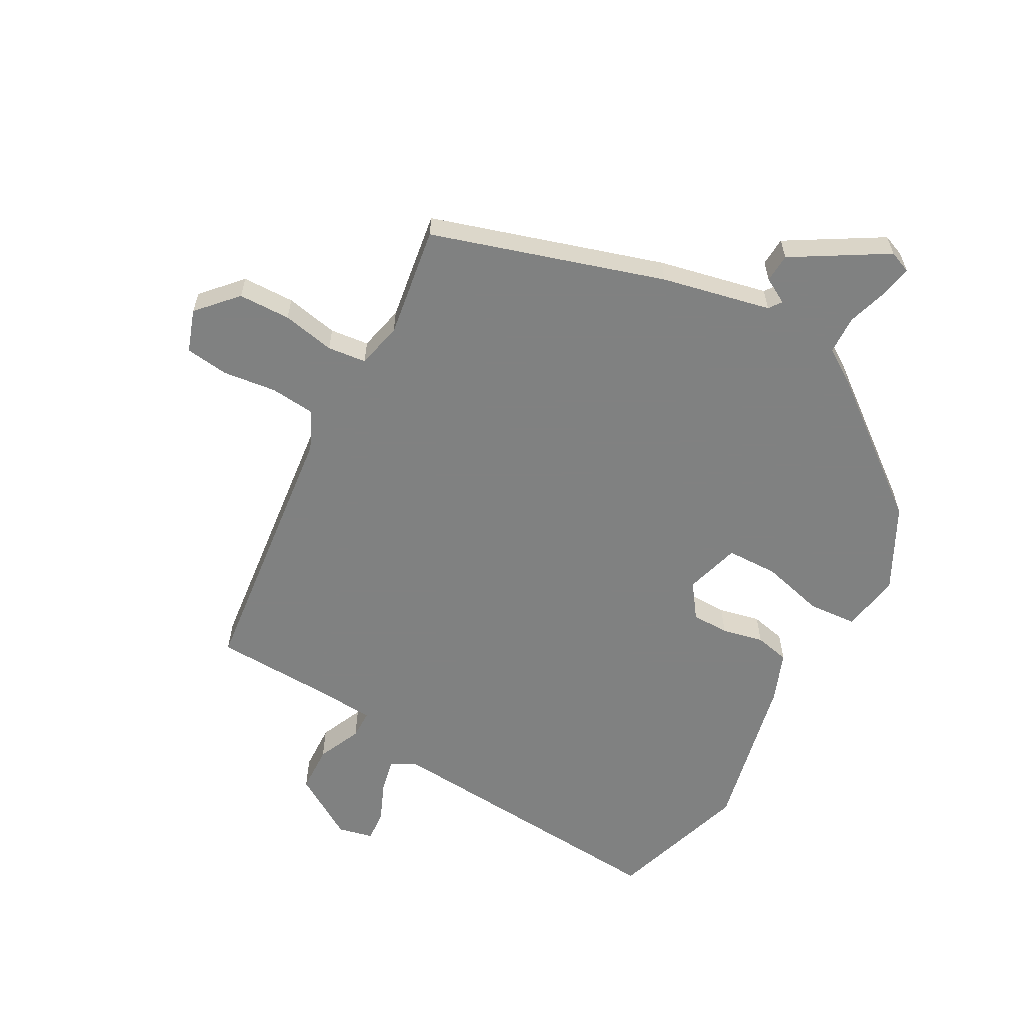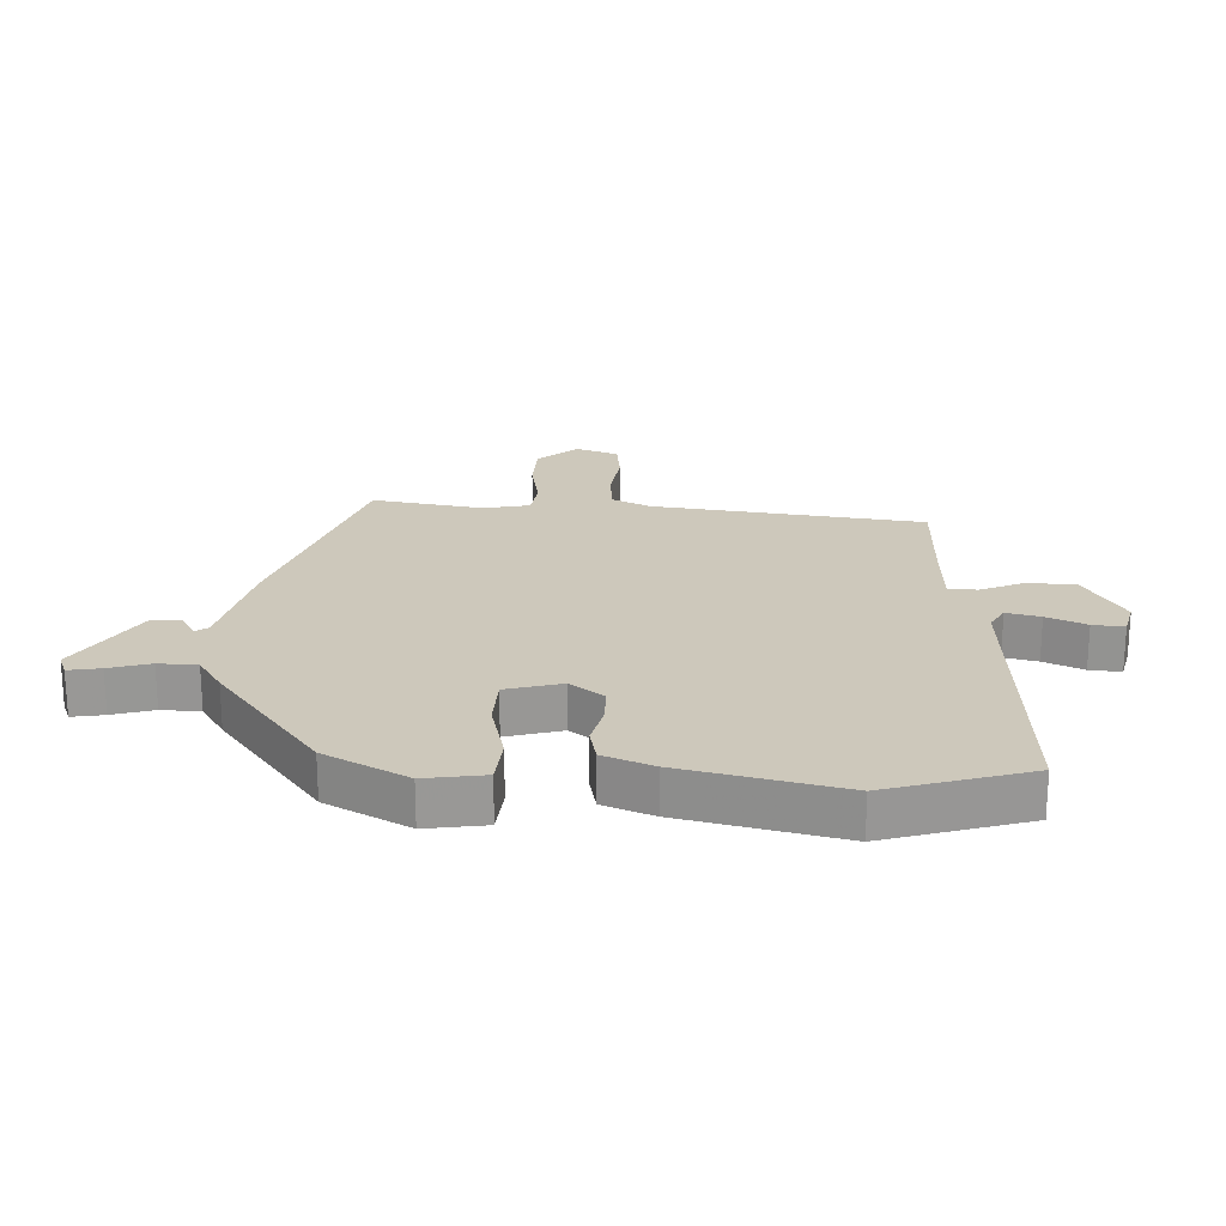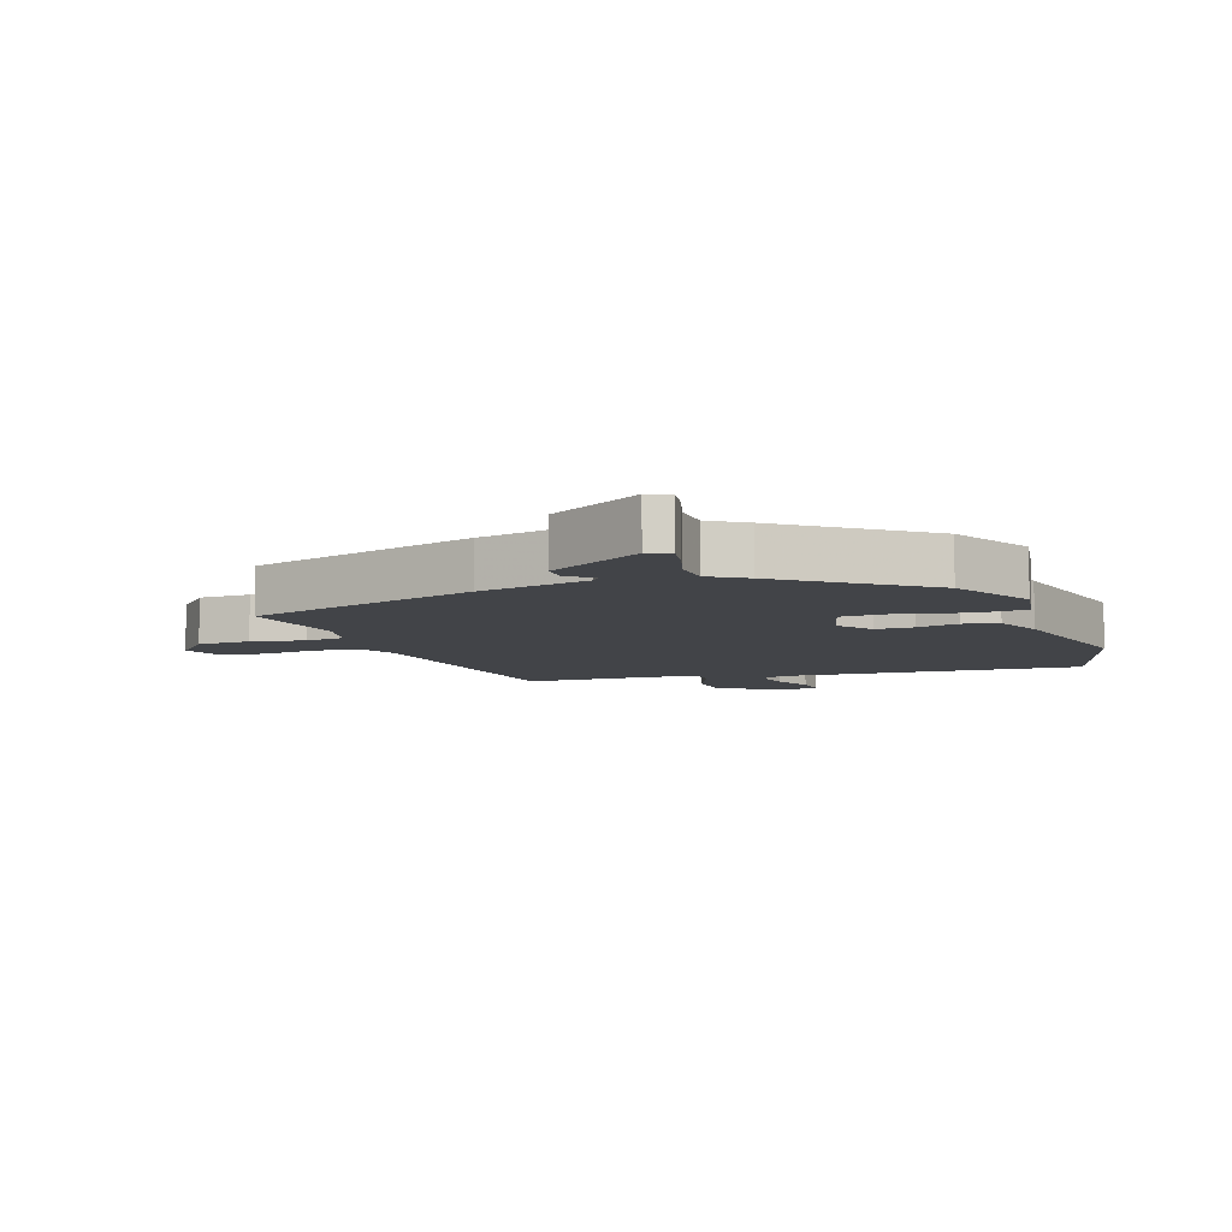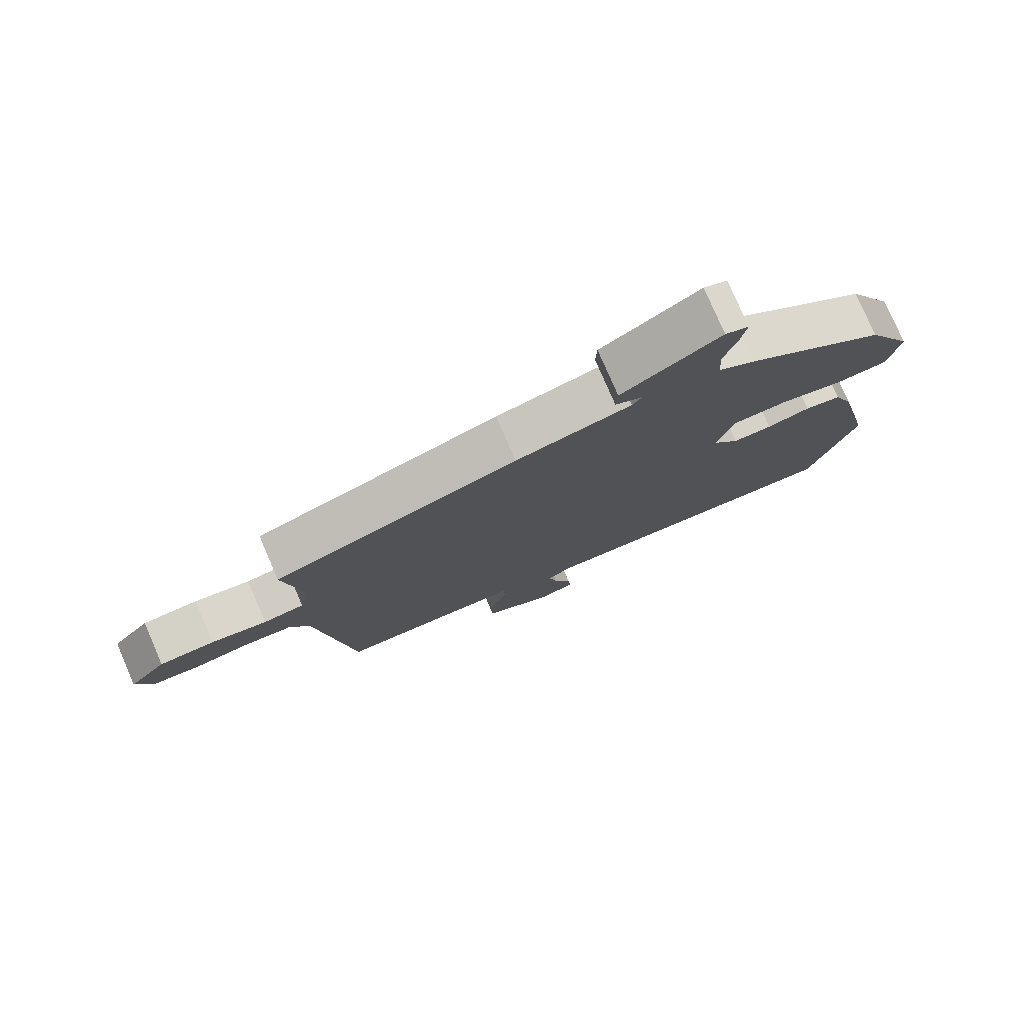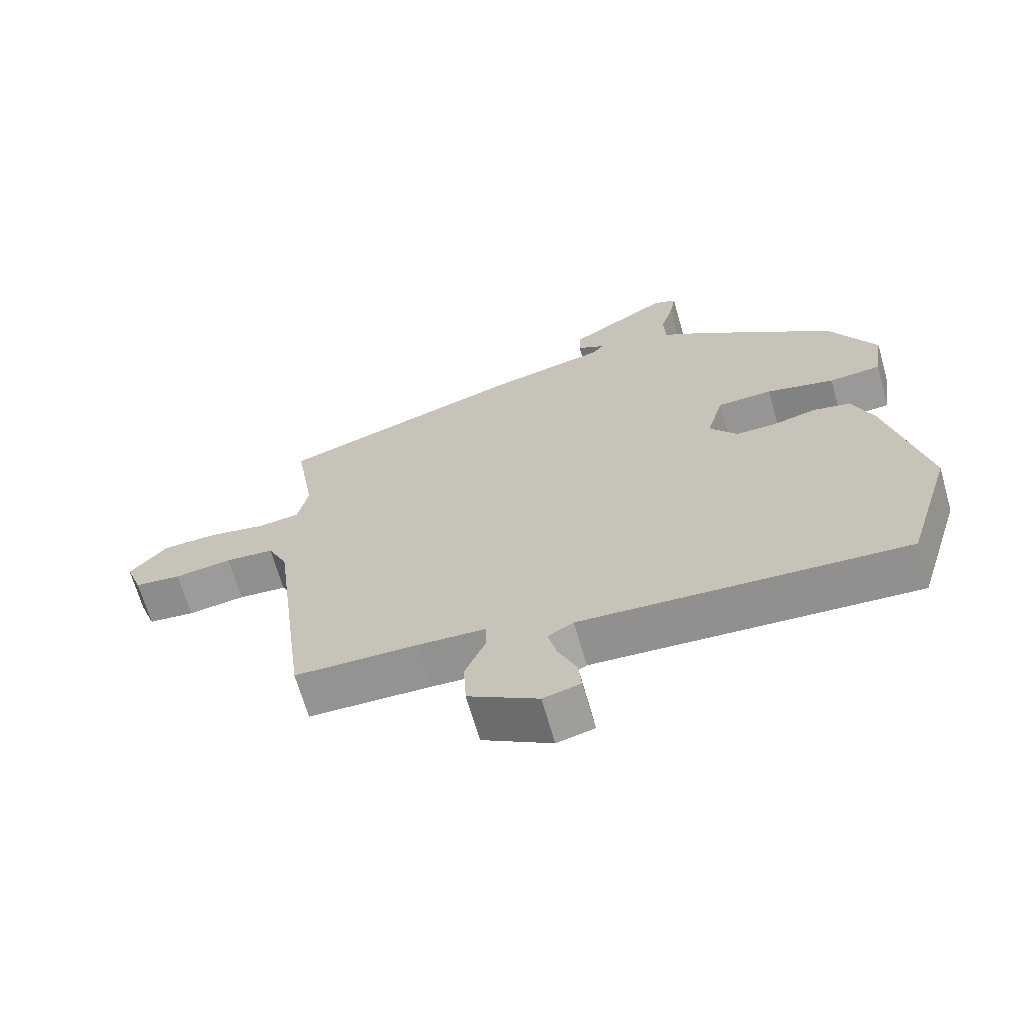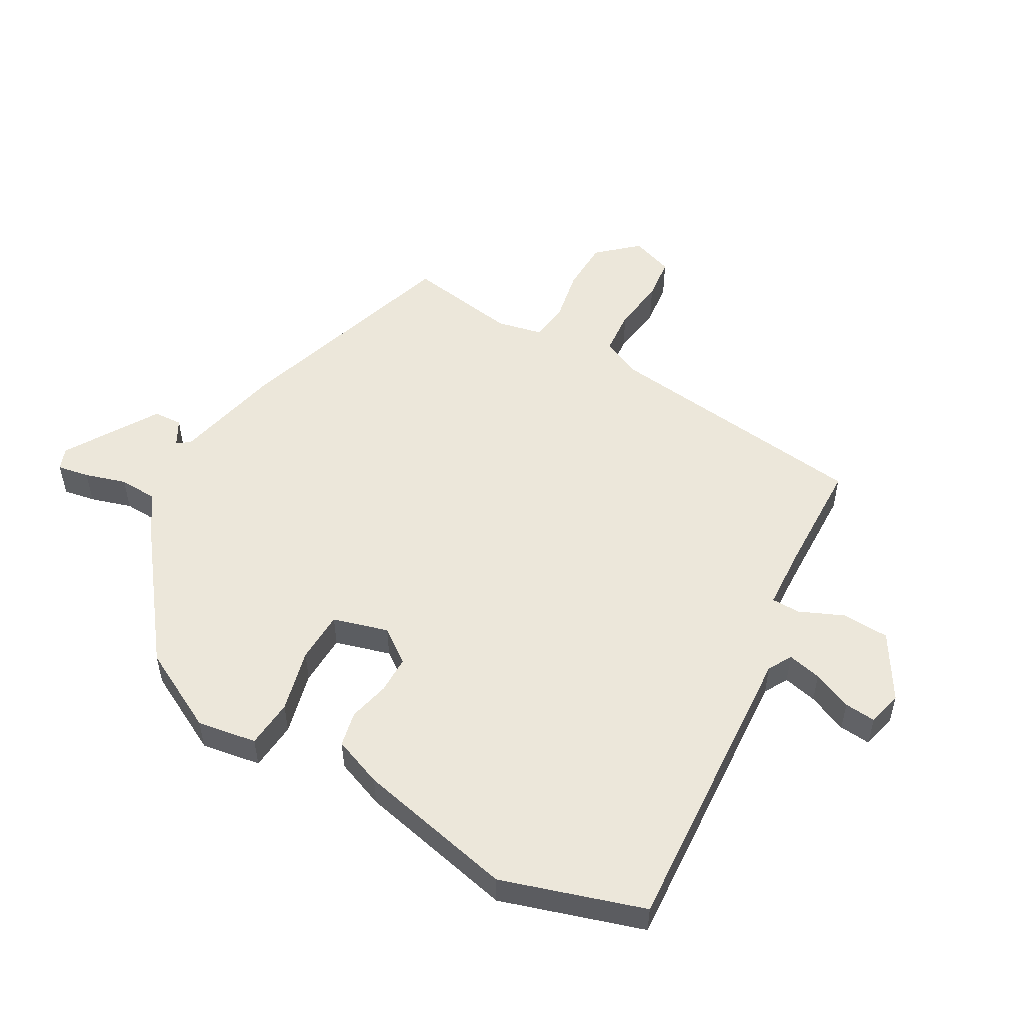
<metadata>
{"format":"obj","ext":"obj","renderer":"f3d","projection":"perspective","resolution":1024,"background":"white","views":[{"elev":-60.3,"azim":-29.6,"up":"+Y"},{"elev":21.9,"azim":92.5,"up":"+Y"},{"elev":-7.7,"azim":19.2,"up":"+Y"},{"elev":78.2,"azim":-23.4,"up":"+Z"},{"elev":-67.1,"azim":15.9,"up":"+Z"},{"elev":52.5,"azim":119.3,"up":"+Y"}]}
</metadata>
<code>
v -0.432 0.07 -0.484
v -0.488 0.07 -0.045
v -0.518 0.07 0.018
v -0.592 0.07 0.024
v -0.679 0.07 0.012
v -0.75 0.07 0.02
v -0.775 0.07 0.089
v -0.718 0.07 0.153
v -0.633 0.07 0.156
v -0.547 0.07 0.14
v -0.484 0.07 0.148
v -0.468 0.07 0.223
v -0.498 0.07 0.404
v -0.123 0.07 0.525
v 0.054 0.07 0.566
v 0.069 0.07 0.587
v 0.027 0.07 0.61
v 0.029 0.07 0.657
v 0.18 0.07 0.75
v 0.216 0.07 0.736
v 0.207 0.07 0.684
v 0.187 0.07 0.617
v 0.19 0.07 0.554
v 0.249 0.07 0.516
v 0.466 0.07 0.352
v 0.537 0.07 0.218
v 0.522 0.07 0.121
v 0.443 0.07 0.114
v 0.34 0.07 0.139
v 0.256 0.07 0.136
v 0.231 0.07 0.046
v 0.272 0.07 -0.009
v 0.333 0.07 -0.009
v 0.4 0.07 0.007
v 0.457 0.07 -0.005
v 0.489 0.07 -0.086
v 0.548 0.07 -0.344
v 0.477 0.07 -0.575
v -0.013 0.07 -0.546
v -0.052 0.07 -0.568
v -0.039 0.07 -0.623
v -0.011 0.07 -0.687
v -0.006 0.07 -0.738
v -0.063 0.07 -0.752
v -0.169 0.07 -0.689
v -0.173 0.07 -0.612
v -0.142 0.07 -0.54
v -0.143 0.07 -0.493
v -0.245 0.07 -0.488
v -0.432 0 -0.484
v -0.488 0 -0.045
v -0.518 0 0.018
v -0.592 0 0.024
v -0.679 0 0.012
v -0.75 0 0.02
v -0.775 0 0.089
v -0.718 0 0.153
v -0.633 0 0.156
v -0.547 0 0.14
v -0.484 0 0.148
v -0.468 0 0.223
v -0.498 0 0.404
v -0.123 0 0.525
v 0.054 0 0.566
v 0.069 0 0.587
v 0.027 0 0.61
v 0.029 0 0.657
v 0.18 0 0.75
v 0.216 0 0.736
v 0.207 0 0.684
v 0.187 0 0.617
v 0.19 0 0.554
v 0.249 0 0.516
v 0.466 0 0.352
v 0.537 0 0.218
v 0.522 0 0.121
v 0.443 0 0.114
v 0.34 0 0.139
v 0.256 0 0.136
v 0.231 0 0.046
v 0.272 0 -0.009
v 0.333 0 -0.009
v 0.4 0 0.007
v 0.457 0 -0.005
v 0.489 0 -0.086
v 0.548 0 -0.344
v 0.477 0 -0.575
v -0.013 0 -0.546
v -0.052 0 -0.568
v -0.039 0 -0.623
v -0.011 0 -0.687
v -0.006 0 -0.738
v -0.063 0 -0.752
v -0.169 0 -0.689
v -0.173 0 -0.612
v -0.142 0 -0.54
v -0.143 0 -0.493
v -0.245 0 -0.488
f 45 46 47
f 44 45 47
f 43 44 47
f 42 43 47
f 41 42 47
f 40 41 47 48
f 39 40 48
f 38 39 48
f 37 38 48
f 36 37 48
f 35 36 48
f 34 35 48
f 33 34 48
f 32 33 48 49
f 27 28 29
f 26 27 29
f 25 26 29
f 24 25 29
f 23 24 29
f 23 29 30
f 20 21 22
f 19 20 22
f 18 19 22
f 17 18 22
f 16 17 22
f 15 16 22 23
f 23 30 31
f 15 23 31
f 14 15 31
f 13 14 31
f 12 13 31
f 8 9 10
f 7 8 10
f 6 7 10
f 5 6 10
f 4 5 10
f 3 4 10 11
f 2 3 11
f 31 32 49
f 12 31 49
f 11 12 49
f 2 11 49
f 1 2 49
f 96 95 94
f 96 94 93
f 96 93 92
f 96 92 91
f 96 91 90
f 97 96 90 89
f 97 89 88
f 97 88 87
f 97 87 86
f 97 86 85
f 97 85 84
f 97 84 83
f 97 83 82
f 98 97 82 81
f 78 77 76
f 78 76 75
f 78 75 74
f 78 74 73
f 78 73 72
f 79 78 72
f 71 70 69
f 71 69 68
f 71 68 67
f 71 67 66
f 71 66 65
f 72 71 65 64
f 80 79 72
f 80 72 64
f 80 64 63
f 80 63 62
f 80 62 61
f 59 58 57
f 59 57 56
f 59 56 55
f 59 55 54
f 59 54 53
f 60 59 53 52
f 60 52 51
f 98 81 80
f 98 80 61
f 98 61 60
f 98 60 51
f 98 51 50
f 1 50 51 2
f 2 51 52 3
f 3 52 53 4
f 4 53 54 5
f 5 54 55 6
f 6 55 56 7
f 7 56 57 8
f 8 57 58 9
f 9 58 59 10
f 10 59 60 11
f 11 60 61 12
f 12 61 62 13
f 13 62 63 14
f 14 63 64 15
f 15 64 65 16
f 16 65 66 17
f 17 66 67 18
f 18 67 68 19
f 19 68 69 20
f 20 69 70 21
f 21 70 71 22
f 22 71 72 23
f 23 72 73 24
f 24 73 74 25
f 25 74 75 26
f 26 75 76 27
f 27 76 77 28
f 28 77 78 29
f 29 78 79 30
f 30 79 80 31
f 31 80 81 32
f 32 81 82 33
f 33 82 83 34
f 34 83 84 35
f 35 84 85 36
f 36 85 86 37
f 37 86 87 38
f 38 87 88 39
f 39 88 89 40
f 40 89 90 41
f 41 90 91 42
f 42 91 92 43
f 43 92 93 44
f 44 93 94 45
f 45 94 95 46
f 46 95 96 47
f 47 96 97 48
f 48 97 98 49
f 49 98 50 1

</code>
